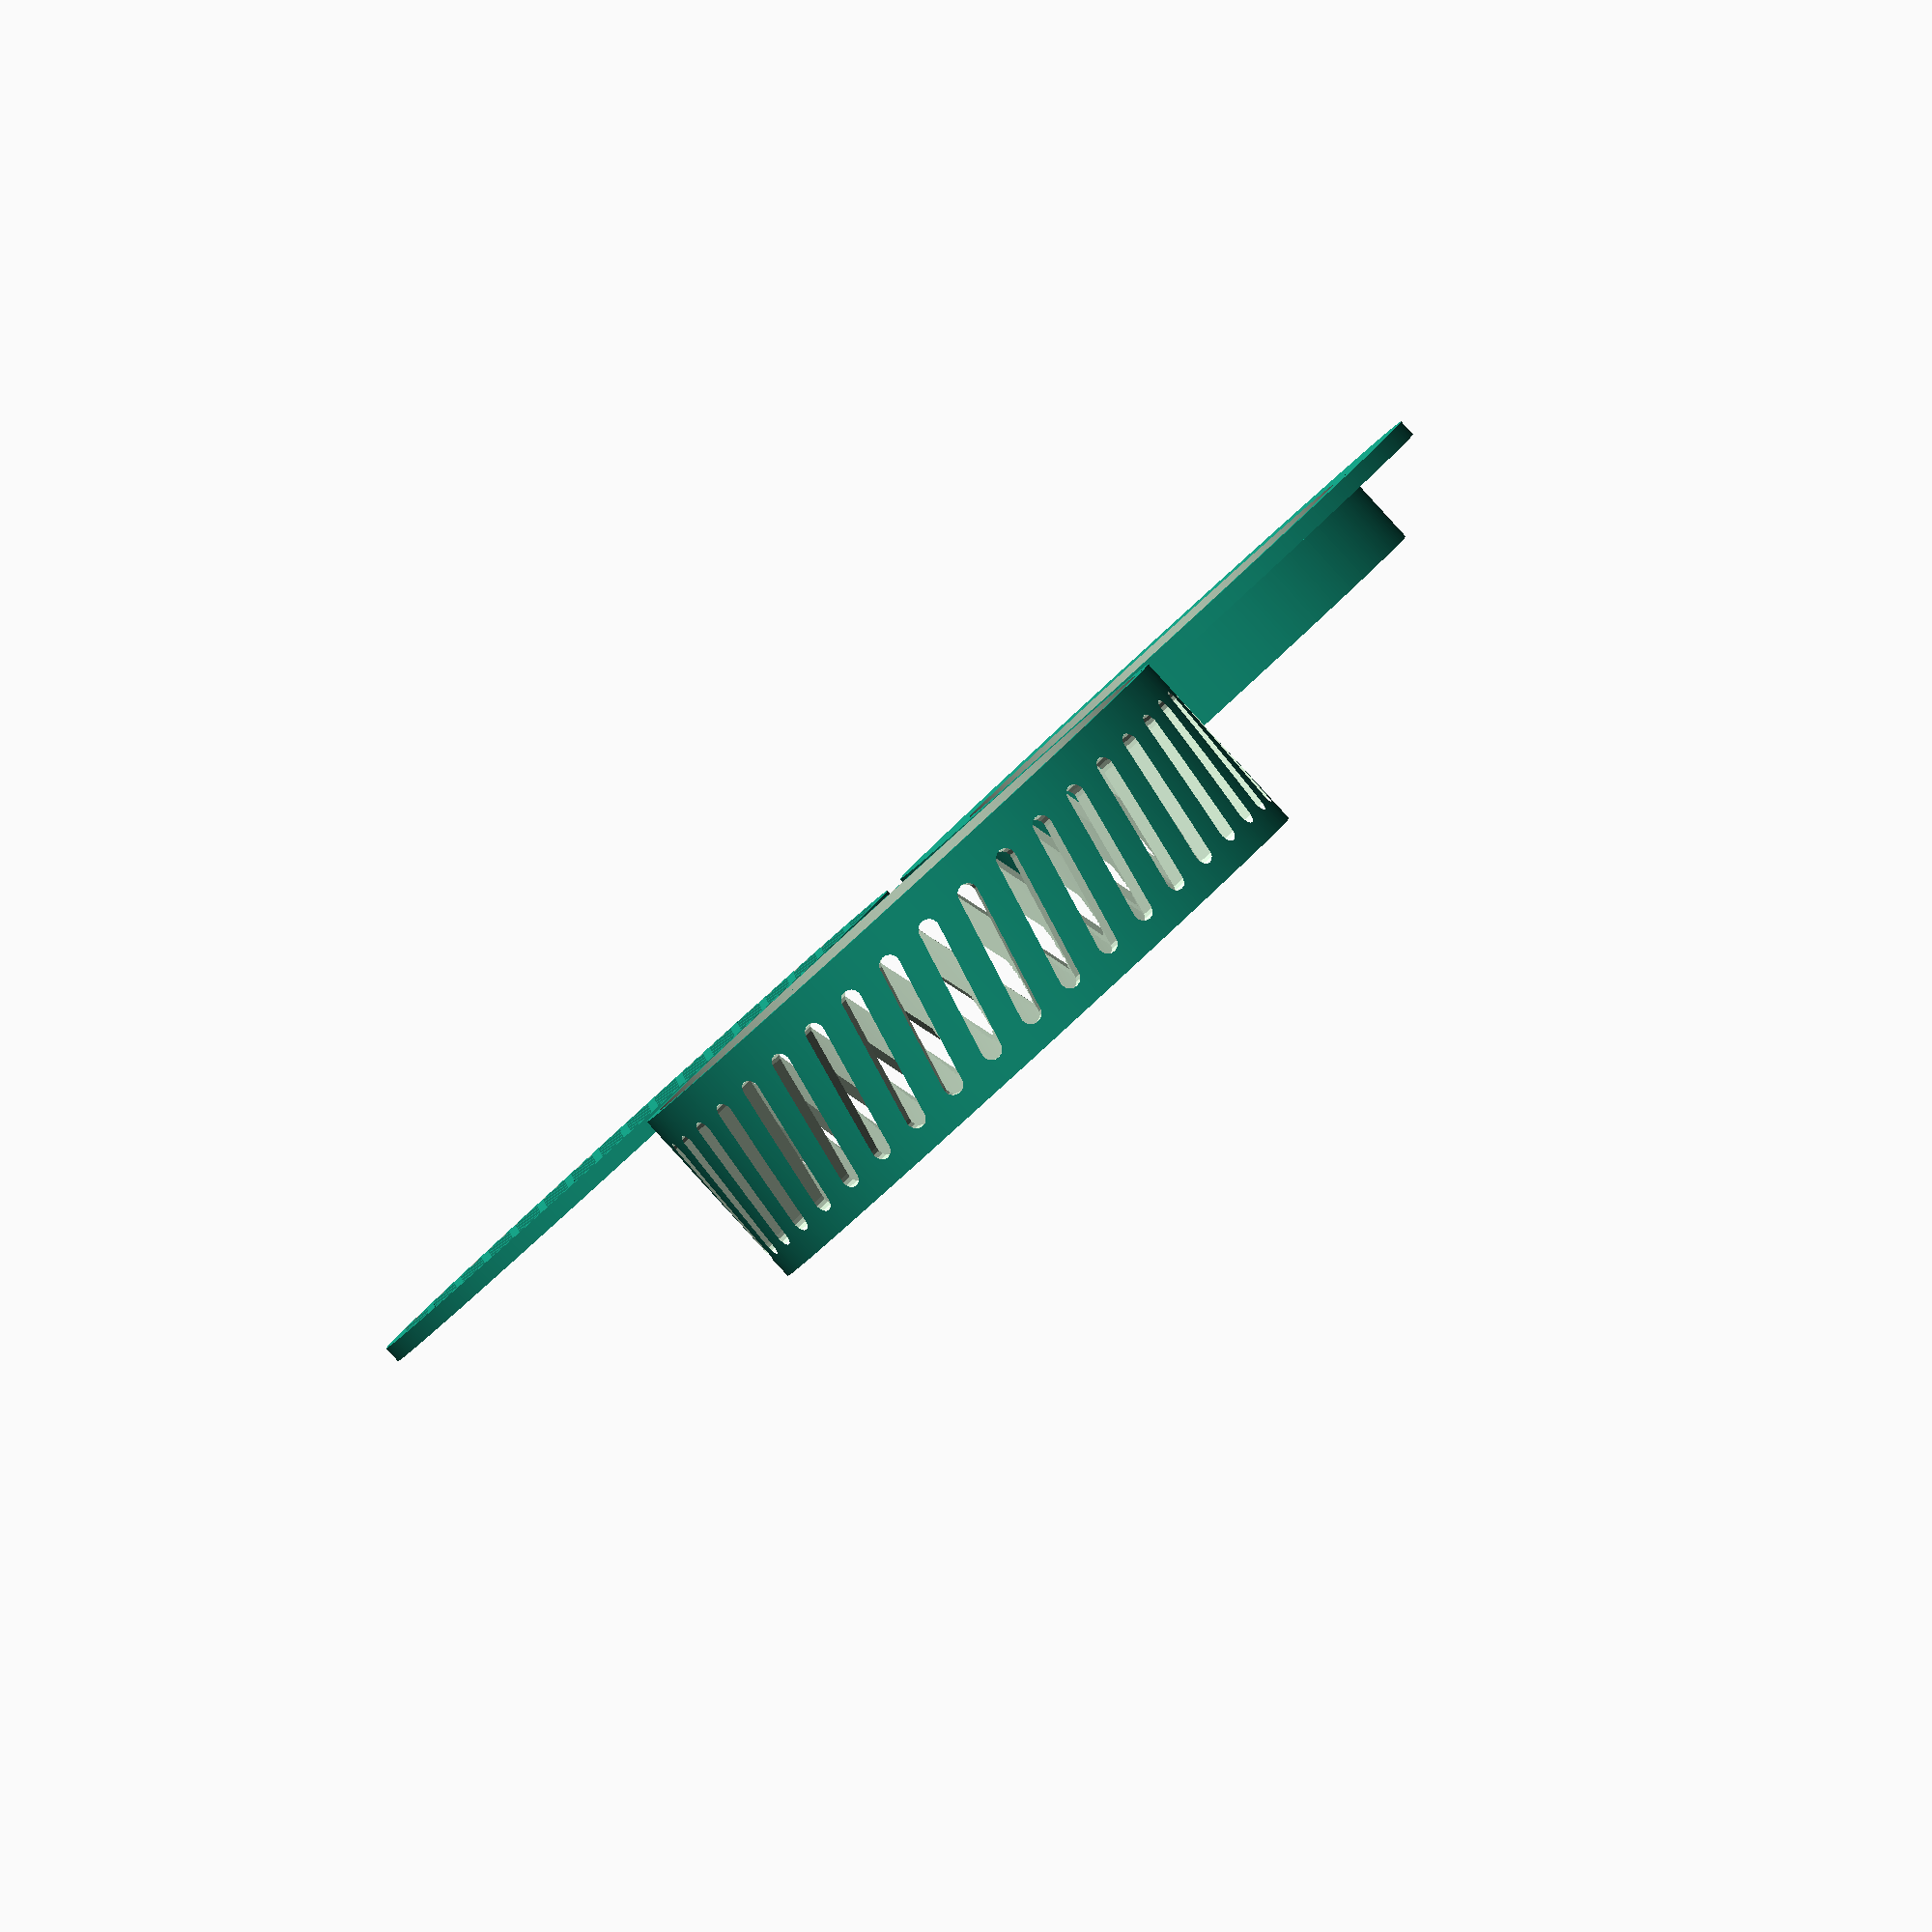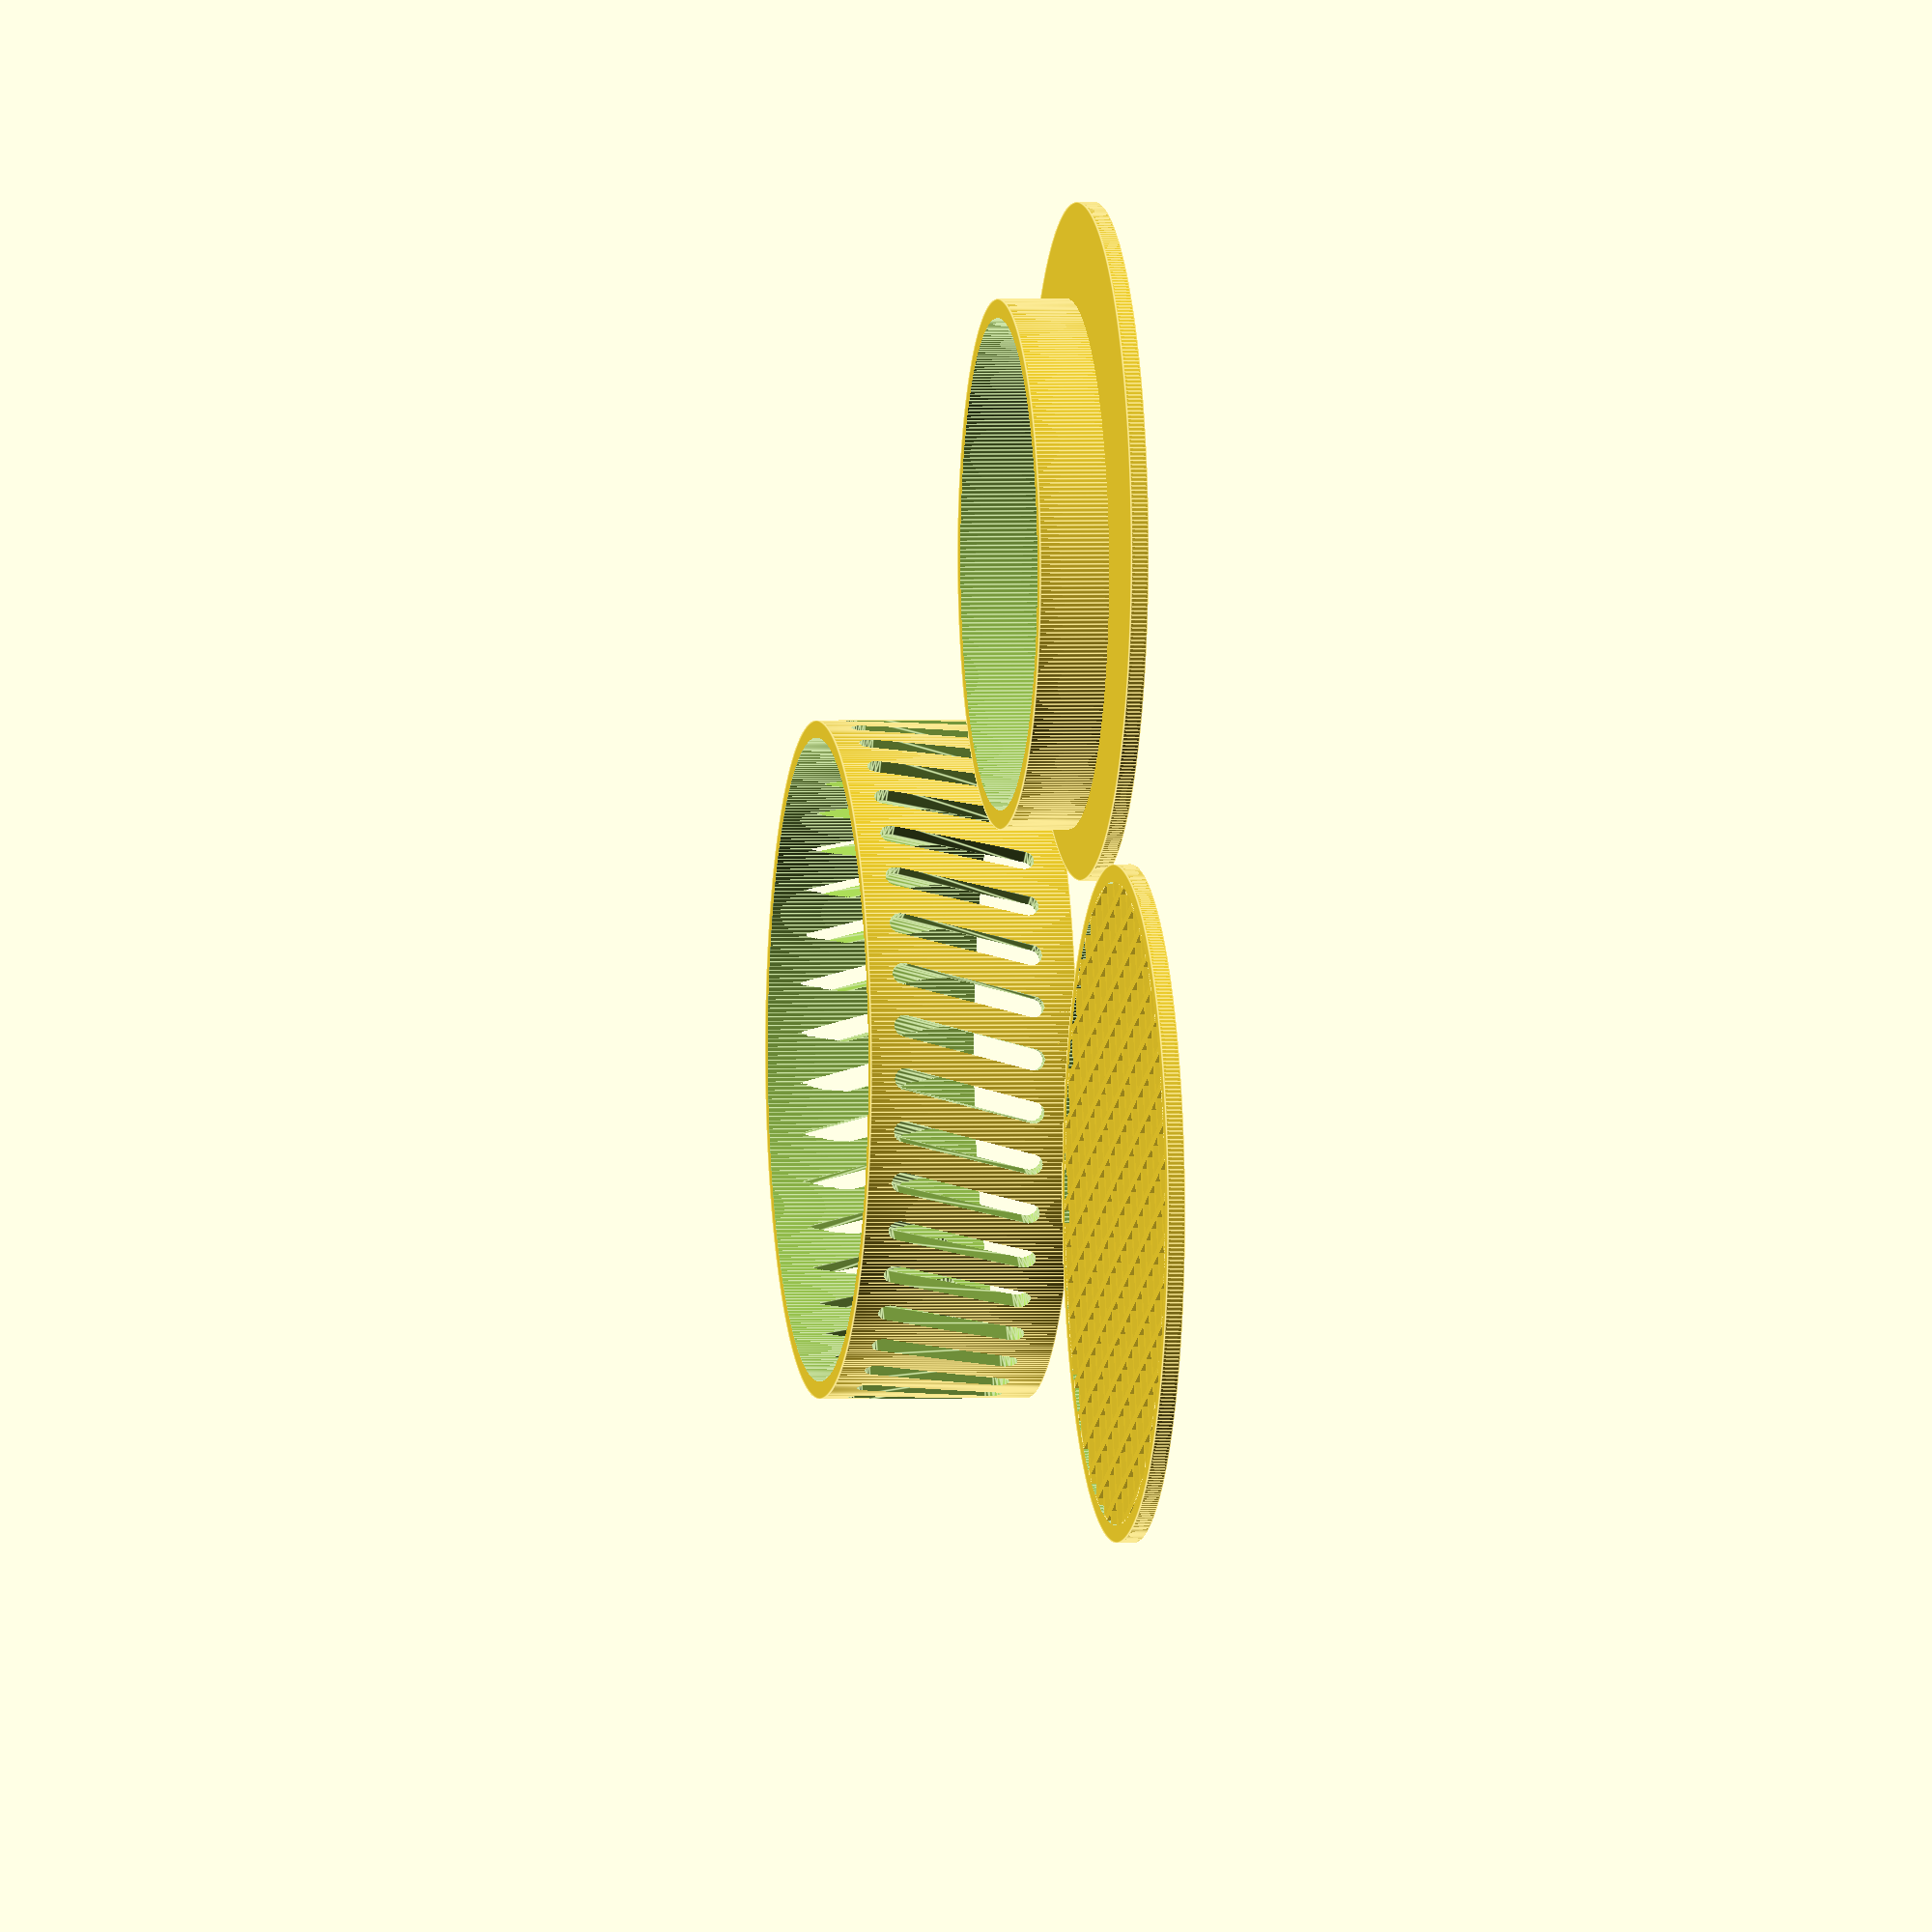
<openscad>
// Grills
$fa=.5;$fs=.5;
mm=25.4;

HoleSize=4;    // inches
EdgeWidth=.3;  // inches
Webb=1 ;        //mm
Q=1;
Perf=0.17;

//Grill();
module Grill(H=HoleSize,T=Webb,W=EdgeWidth,DH=2.75,Th=Q)
{
    
    module webb()
    {
        for(x=[-H/2*mm:Perf*mm:H/2*mm]){
            //echo(x);
            translate([x,0,(Th+.2)/2])cube([T,H*mm+2,Th+.2],true);
            translate([0,x,(Th+.2)/2])cube([H*mm+2,T,Th+.2],true);
        }
    }
    intersection(){
        webb();
        cylinder(d=H*mm,Th);
    }
    difference(){
        cylinder(d=H*mm+W*mm*2,Th);
        translate([0,0,-.1])cylinder(d=H*mm,Th+.2);
        if(DH>0)for(d=[0:1:2]){
            rotate([0,0,d*360/3])translate([H*mm/2+W*mm/2,0,-.1])cylinder(d=DH,Th+0.2);
        }
    }
}

//Standoff(H=18,T=1,W=.7*mm,D=4.52*mm,C=70);
module Standoff(H,T,W,D,C)
{
    
    module slot()
    {
        hull(){
            translate([D/2-.4,0,5])rotate([0,90,0])cylinder(d=2.5,2.5);
            translate([D/2-.1,4,H-4])rotate([0,90,0])cylinder(d=2.5,2.5);
        }
    }
    
    
    difference(){
        union(){
            cylinder(d=D+T*2,H);
            cylinder(d=D+W,2.25);
        }
        translate([0,0,-.1])cylinder(d=D,H+.2);
        for(a=[0:1:C])rotate([0,0,a*360/C])slot();
        if(W>6){
            for(d=[0:1:2]){
                rotate([0,0,d*360/3])translate([D/2+W*.325,0,-.1])cylinder(d=2.75,2.5+0.2);
            }
        }
    }
    
    
    
}

// echo(40/mm);
// echo(125/mm);

//color("blue")cube([1,38,1],true);
//color("blue")cube([125,1,1],true);
//LampGrill(DrillHole=0);
module LampGrill(D=4.9-.4,EdgeWidth=.2,DrillHole=0)
{
    Q=1;

    difference(){
        union(){
            Grill(H=D,T=.65 ,W=EdgeWidth,DH=0,Th=Q);
            cylinder(d=1.8*mm,Q);
        }
        translate([0,0,-.1])cylinder(d=1.57*mm,Q+.2);
    }
}


VacuumeOutlet(print=true);
module VacuumeOutlet(print=false)
{
    D=56.06;
    Xd=17;
    
    module offset()
    {
        
        //color("blue")translate([-Xd/2,0,0])cube([D+4+Xd,1,1],true);
        difference(){
            
            union(){
                translate([-Xd/2,0,0])cylinder(d=D+Xd+5,2);
                cylinder(d=D+5,10);
            }
            translate([0,0,-.1])cylinder(d=D+.6,11);
        }

    }
    
    
    if(print){
        offset();
        translate([-Xd/2+70,40,0])Standoff(24,T=2,W=2,D=D+Xd+1,C=40);
        translate([-Xd/2,80,0])Grill(H=(D+Xd+1)/mm,T=1,W=2/mm,DH=0,Th=2);
    }else{
        offset()
        #translate([-Xd/2,0,-25])Standoff(24,T=2,W=2,D=D+Xd+1,C=40);
        translate([-Xd/2,0,-28])Grill(H=(D+Xd+1)/mm,T=1,W=2/mm,DH=0,Th=2);
    }

}
</openscad>
<views>
elev=88.9 azim=90.5 roll=222.4 proj=o view=wireframe
elev=358.2 azim=160.4 roll=81.0 proj=o view=edges
</views>
